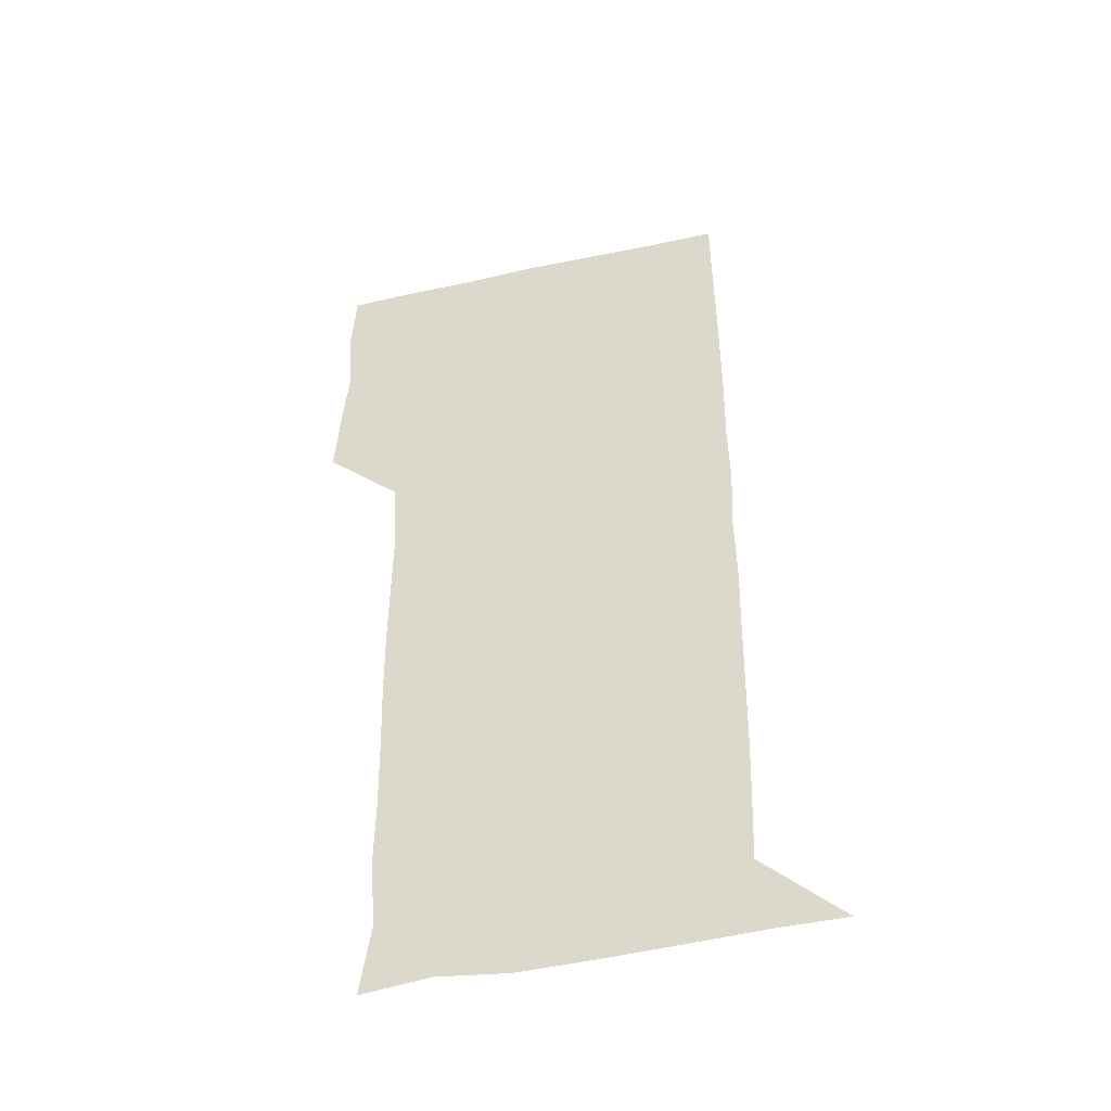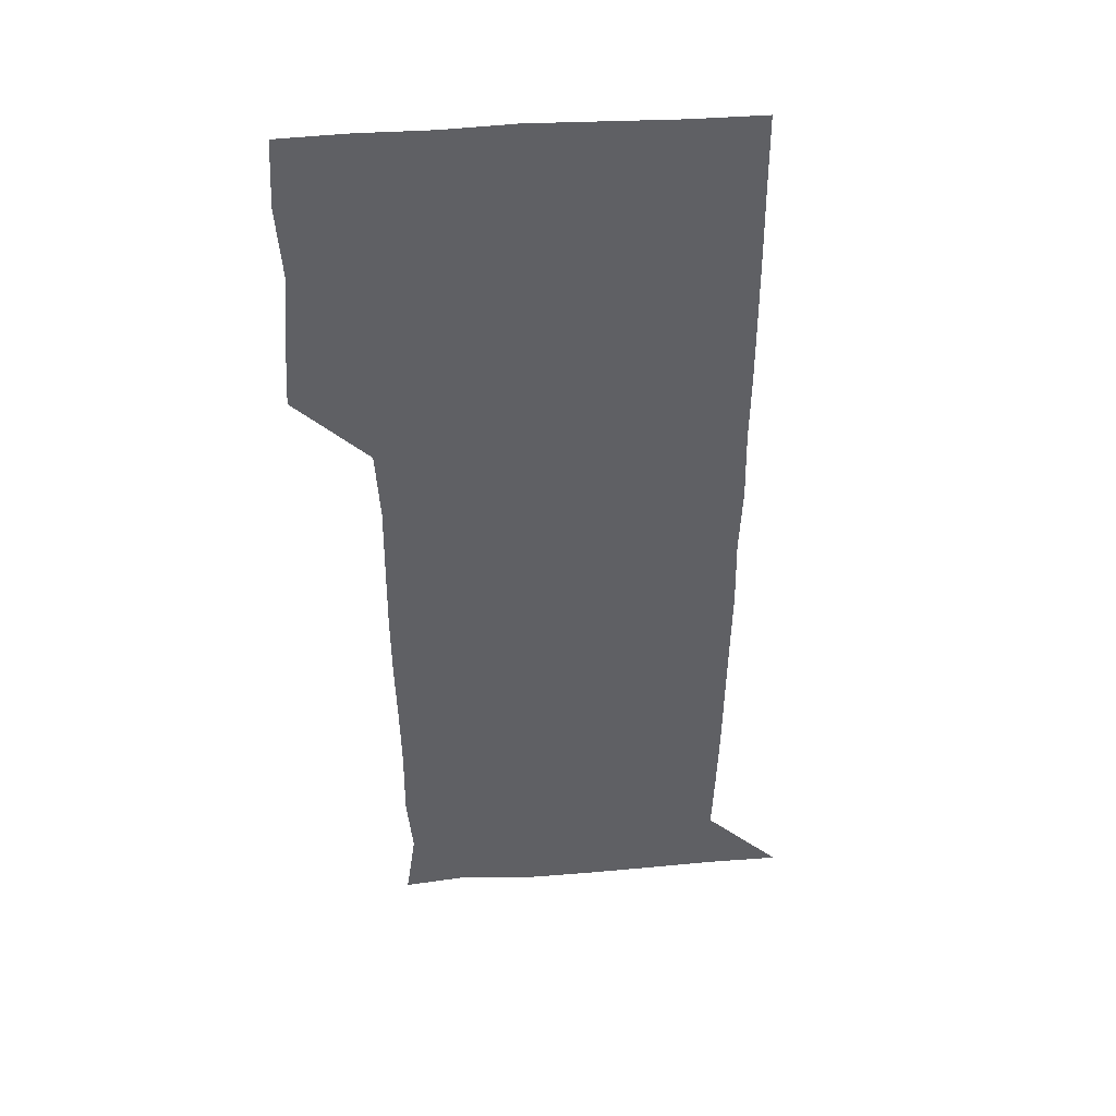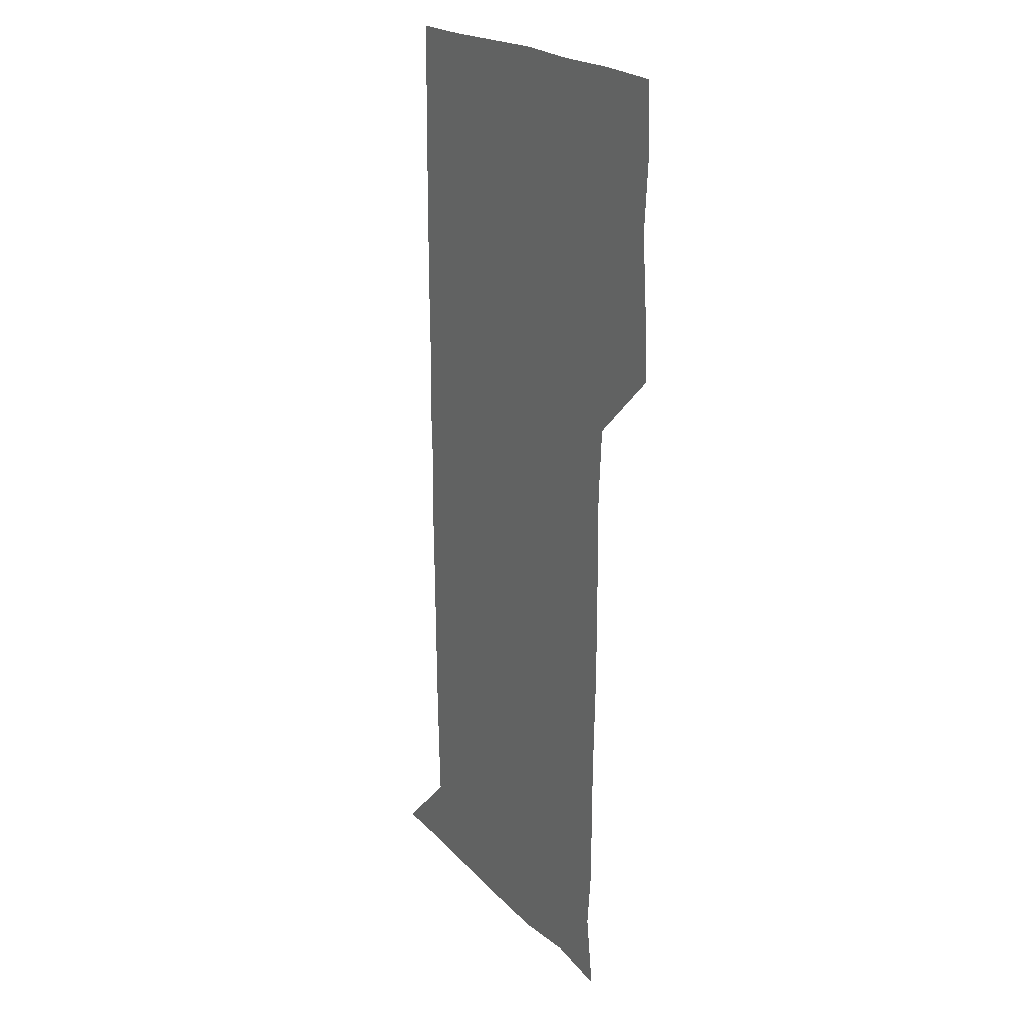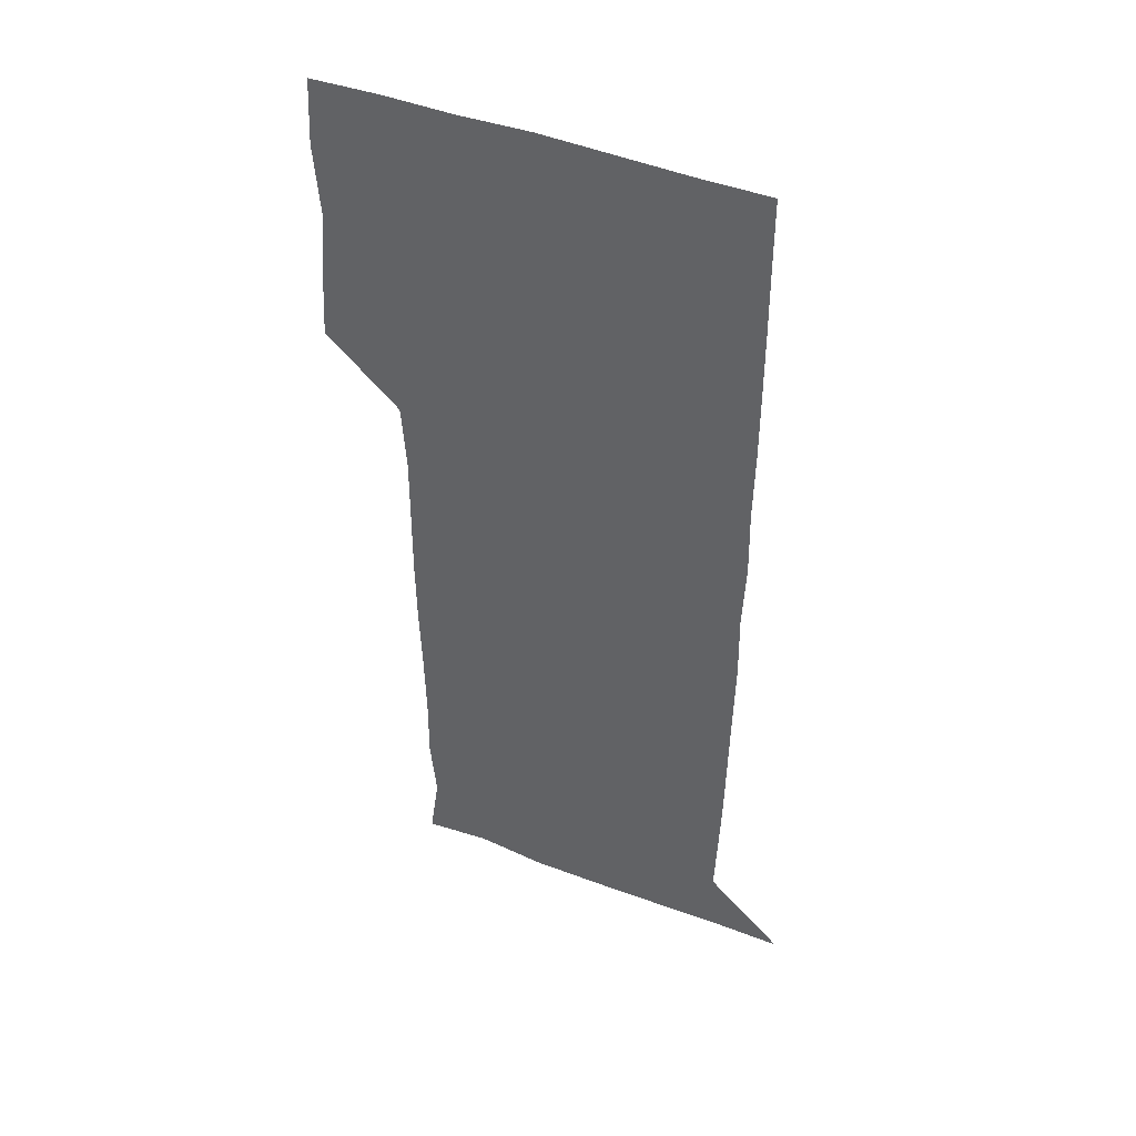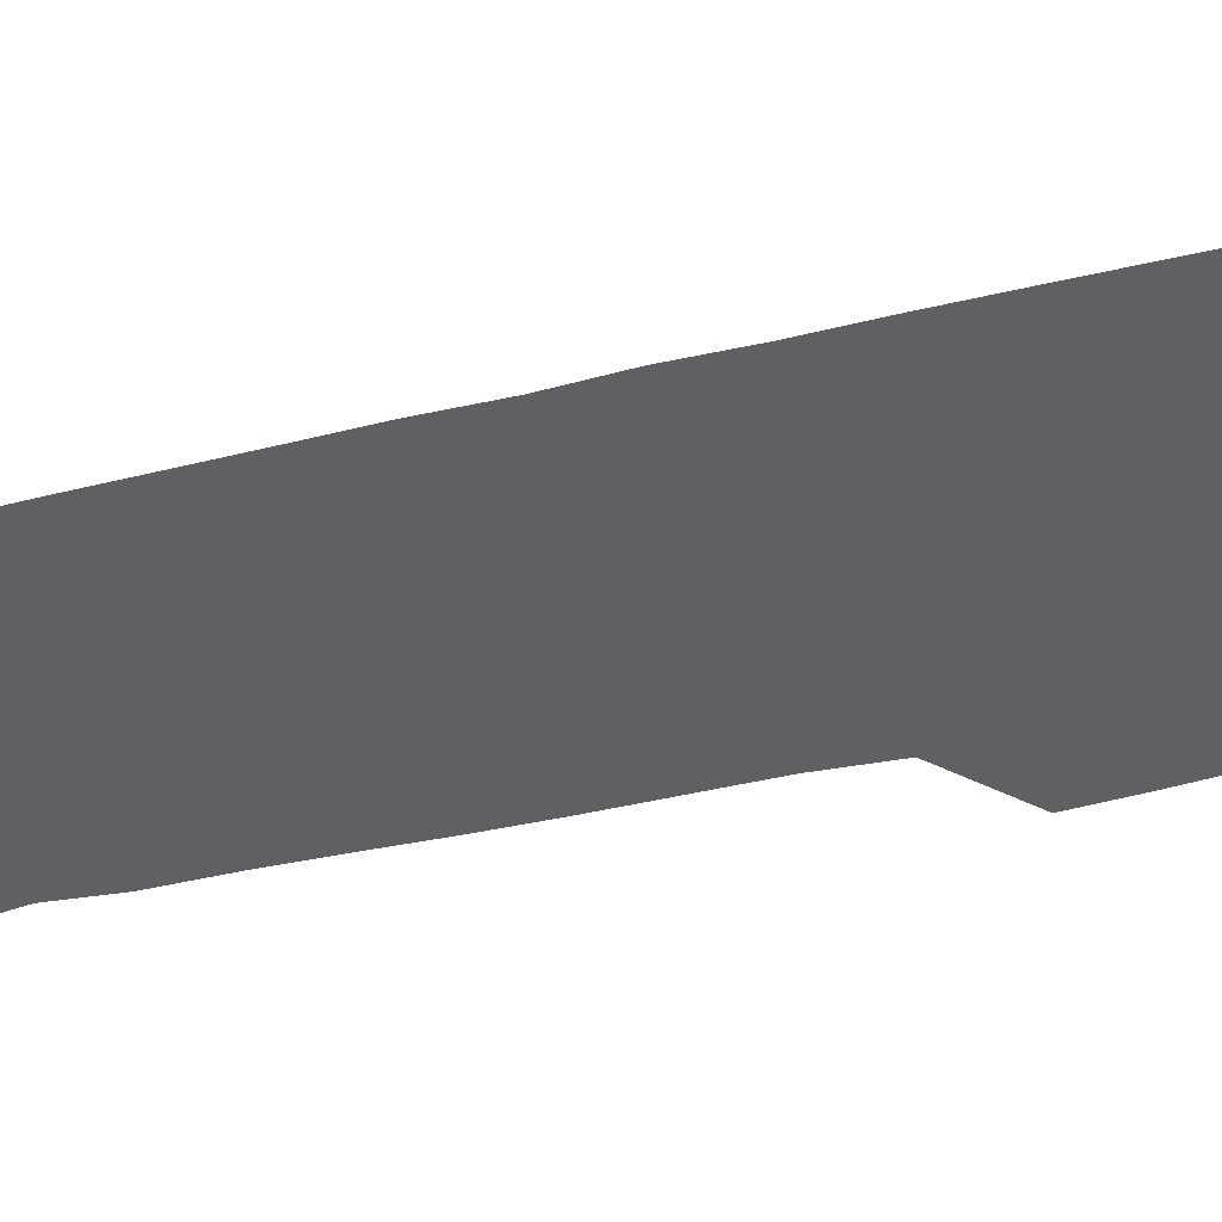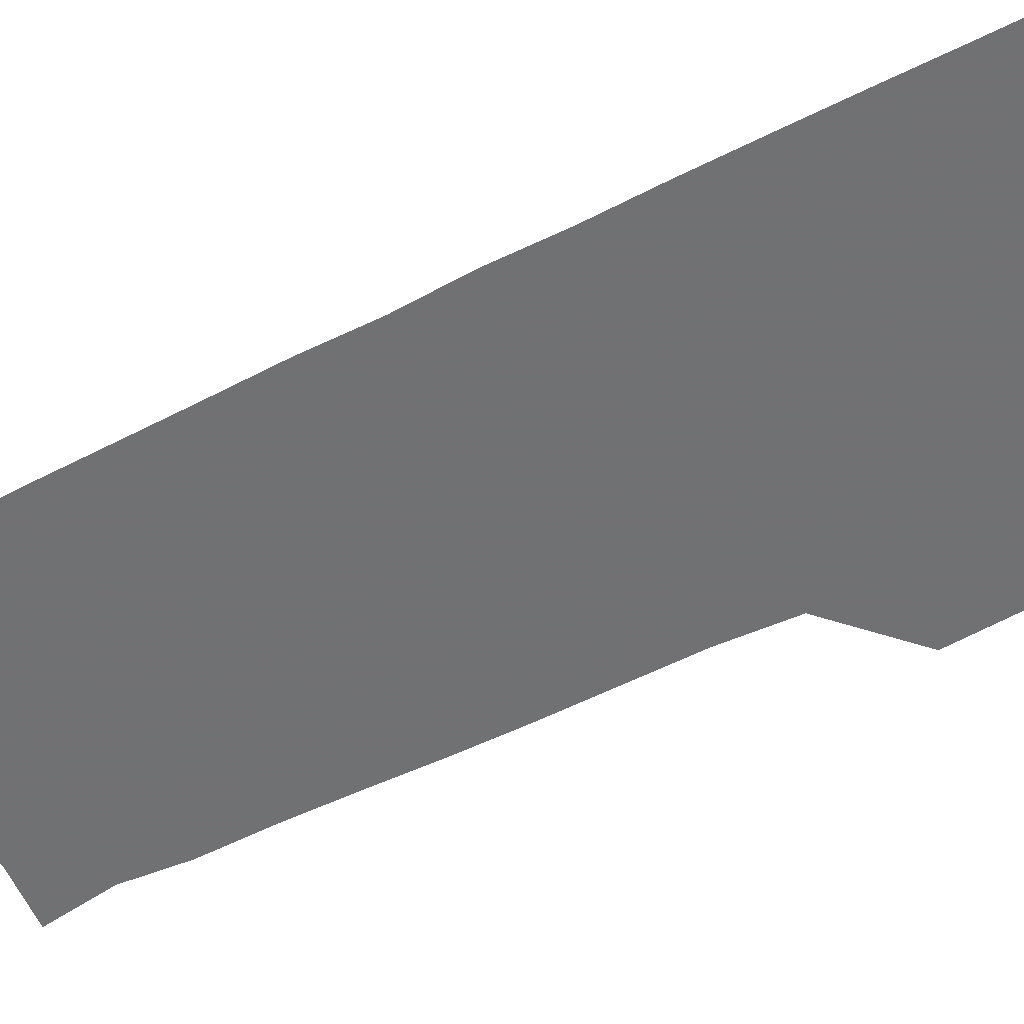
<metadata>
{"format":"obj","ext":"obj","renderer":"f3d","projection":"perspective","resolution":1024,"background":"white","views":[{"elev":-46.9,"azim":13.9,"up":"+Y"},{"elev":43.0,"azim":-4.9,"up":"+Y"},{"elev":20.9,"azim":-120.5,"up":"+Y"},{"elev":45.9,"azim":23.9,"up":"+Y"},{"elev":-43.1,"azim":105.7,"up":"+Z"},{"elev":-55.3,"azim":118.0,"up":"+Z"}]}
</metadata>
<code>
v 477.3 450.3 0
v 479 479.3 0
v 481.6 510.4 0
v 479.3 541.4 0
v 480.9 570.4 0
v 510.2 147.2 0
v 514.5 178 0
v 511.9 205.9 0
v 512.3 236.9 0
v 511.7 267.8 0
v 510.8 298 0
v 510.4 328 0
v 510.7 358.4 0
v 510.9 389.7 0
v 509 420.5 0
v 512.5 451.6 0
v 510.8 480.9 0
v 512.4 510.7 0
v 512.5 540.2 0
v 510.2 571.3 0
v 538.6 150.2 0
v 542.8 182.3 0
v 543.8 213.2 0
v 543.3 242.5 0
v 542.5 271.7 0
v 542.4 301.8 0
v 542.2 331.6 0
v 541.7 361.4 0
v 541.5 391.4 0
v 542.2 422 0
v 542.7 451.8 0
v 542.4 481.3 0
v 542.3 510.6 0
v 543 539.2 0
v 540.4 571.1 0
v 568.1 146.8 0
v 571.4 183.1 0
v 572.8 216.2 0
v 572.1 243.5 0
v 572.1 273.1 0
v 571.9 302.8 0
v 571.8 332.5 0
v 571.8 362.5 0
v 571.9 392.4 0
v 571.8 422.1 0
v 572.1 451.9 0
v 571.6 481.3 0
v 571.8 510.7 0
v 571.7 539.8 0
v 570.1 572.2 0
v 599.3 147.2 0
v 600.7 185.3 0
v 601 214 0
v 600.9 242.5 0
v 600.9 273.6 0
v 600.9 302.4 0
v 601 333.8 0
v 601 362.8 0
v 601 392.1 0
v 601 421.7 0
v 600.9 451.8 0
v 601 481.2 0
v 601 510.7 0
v 601.1 539.5 0
v 600.4 571.5 0
v 631.3 148.2 0
v 629.6 182.4 0
v 629.4 213.5 0
v 629.7 242.9 0
v 629.8 272.7 0
v 630.1 302.1 0
v 629.8 332.7 0
v 629.9 362.5 0
v 630.3 391.8 0
v 630.6 421.5 0
v 630.3 451.6 0
v 630.4 481.2 0
v 630.6 510.9 0
v 630.5 540.5 0
v 630.9 570.8 0
v 661.6 149.3 0
v 657.4 181 0
v 658.4 209.5 0
v 659.3 239.1 0
v 659.8 269.3 0
v 660.2 299.3 0
v 660.9 329.1 0
v 660.3 360.1 0
v 661.6 389.8 0
v 661 420.5 0
v 661.5 450.6 0
v 661.5 480.8 0
v 661.4 511 0
v 661.2 541.1 0
v 661 571 0
v 690.1 149.3 0
v 691 571 0
v 691 601 0
f 15 16 1
f 1 16 2
f 16 17 2
f 2 17 3
f 17 18 3
f 3 18 4
f 18 19 4
f 4 19 5
f 19 20 5
f 6 21 7
f 21 22 7
f 7 22 8
f 22 23 8
f 8 23 9
f 23 24 9
f 9 24 10
f 24 25 10
f 10 25 11
f 25 26 11
f 11 26 12
f 26 27 12
f 12 27 13
f 27 28 13
f 13 28 14
f 28 29 14
f 14 29 15
f 29 30 15
f 15 30 16
f 30 31 16
f 16 31 17
f 31 32 17
f 17 32 18
f 32 33 18
f 18 33 19
f 33 34 19
f 19 34 20
f 34 35 20
f 21 36 22
f 36 37 22
f 22 37 23
f 37 38 23
f 23 38 24
f 38 39 24
f 24 39 25
f 39 40 25
f 25 40 26
f 40 41 26
f 26 41 27
f 41 42 27
f 27 42 28
f 42 43 28
f 28 43 29
f 43 44 29
f 29 44 30
f 44 45 30
f 30 45 31
f 45 46 31
f 31 46 32
f 46 47 32
f 32 47 33
f 47 48 33
f 33 48 34
f 48 49 34
f 34 49 35
f 49 50 35
f 36 51 37
f 51 52 37
f 37 52 38
f 52 53 38
f 38 53 39
f 53 54 39
f 39 54 40
f 54 55 40
f 40 55 41
f 55 56 41
f 41 56 42
f 56 57 42
f 42 57 43
f 57 58 43
f 43 58 44
f 58 59 44
f 44 59 45
f 59 60 45
f 45 60 46
f 60 61 46
f 46 61 47
f 61 62 47
f 47 62 48
f 62 63 48
f 48 63 49
f 63 64 49
f 49 64 50
f 64 65 50
f 51 66 52
f 66 67 52
f 52 67 53
f 67 68 53
f 53 68 54
f 68 69 54
f 54 69 55
f 69 70 55
f 55 70 56
f 70 71 56
f 56 71 57
f 71 72 57
f 57 72 58
f 72 73 58
f 58 73 59
f 73 74 59
f 59 74 60
f 74 75 60
f 60 75 61
f 75 76 61
f 61 76 62
f 76 77 62
f 62 77 63
f 77 78 63
f 63 78 64
f 78 79 64
f 64 79 65
f 79 80 65
f 66 81 67
f 81 82 67
f 67 82 68
f 82 83 68
f 68 83 69
f 83 84 69
f 69 84 70
f 84 85 70
f 70 85 71
f 85 86 71
f 71 86 72
f 86 87 72
f 72 87 73
f 87 88 73
f 73 88 74
f 88 89 74
f 74 89 75
f 89 90 75
f 75 90 76
f 90 91 76
f 76 91 77
f 91 92 77
f 77 92 78
f 92 93 78
f 78 93 79
f 93 94 79
f 79 94 80
f 94 95 80
f 81 96 82

</code>
